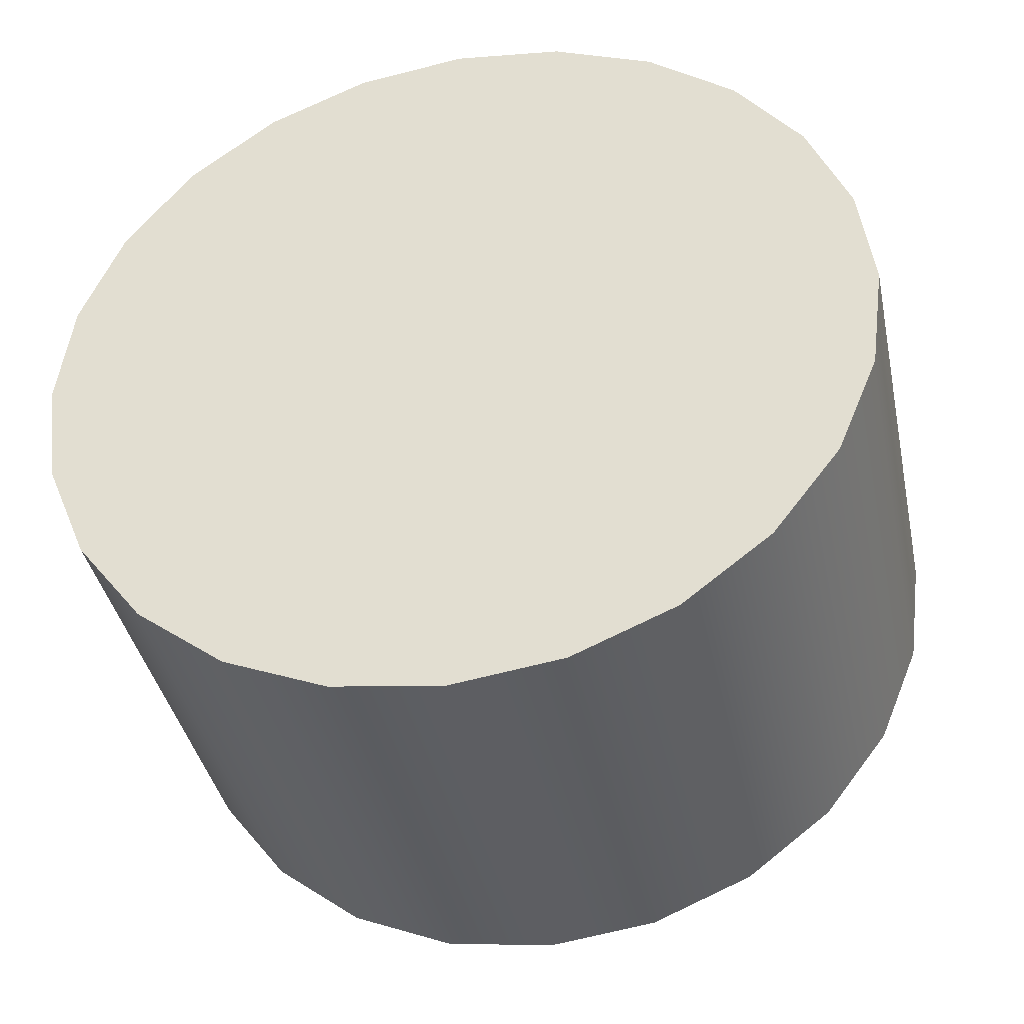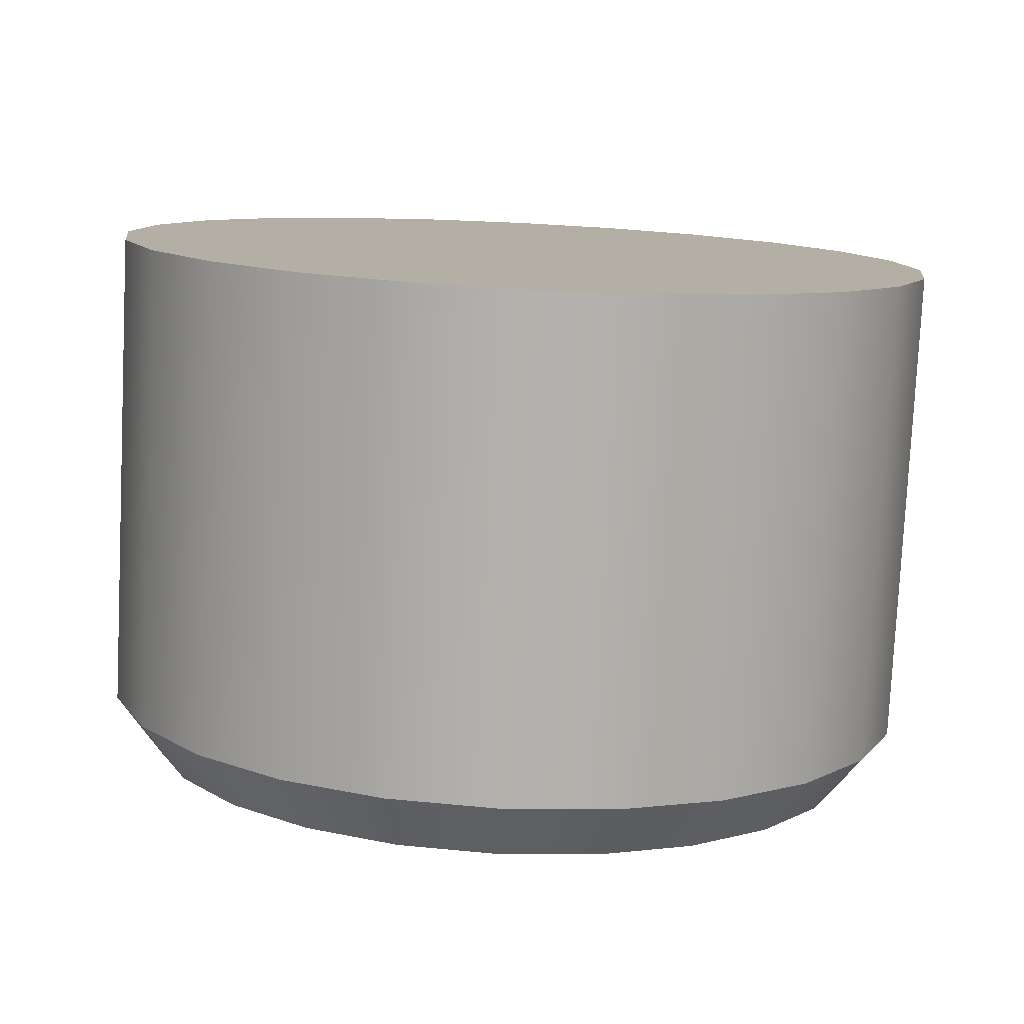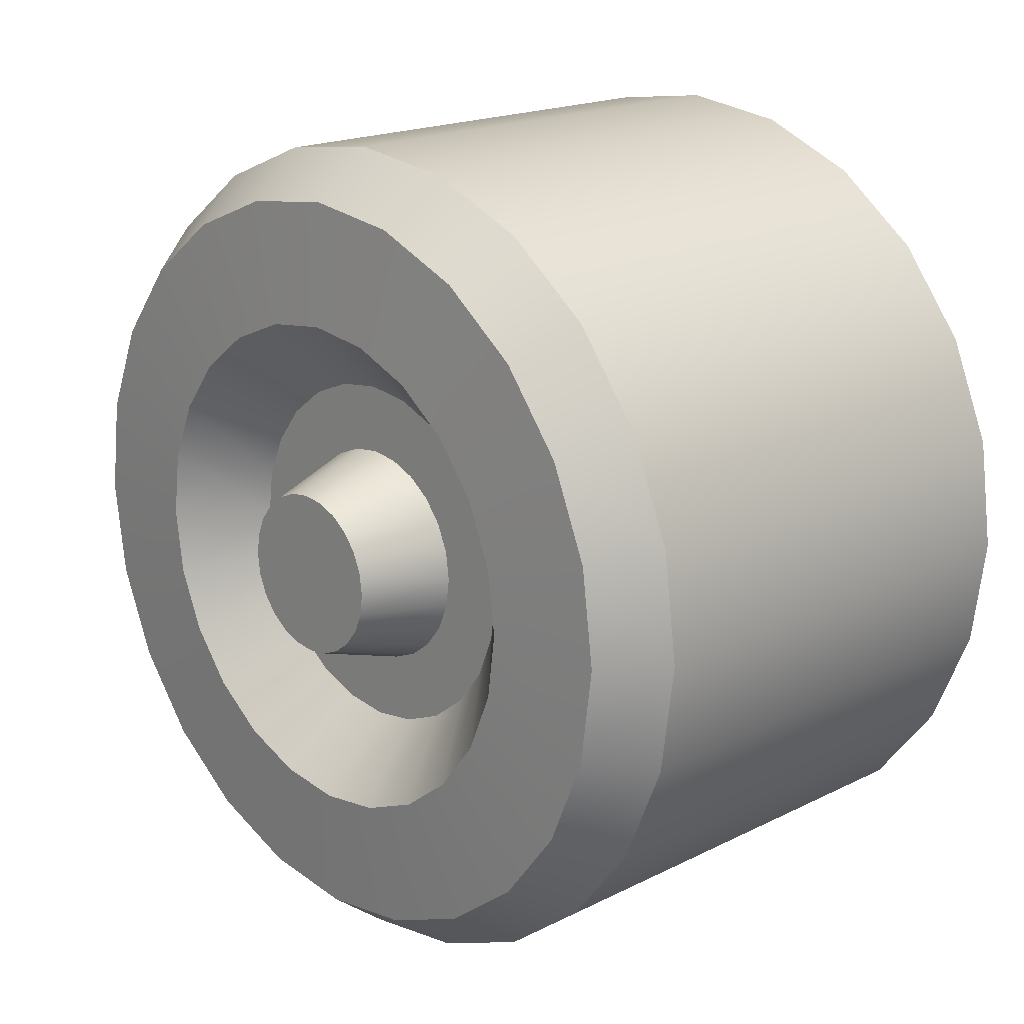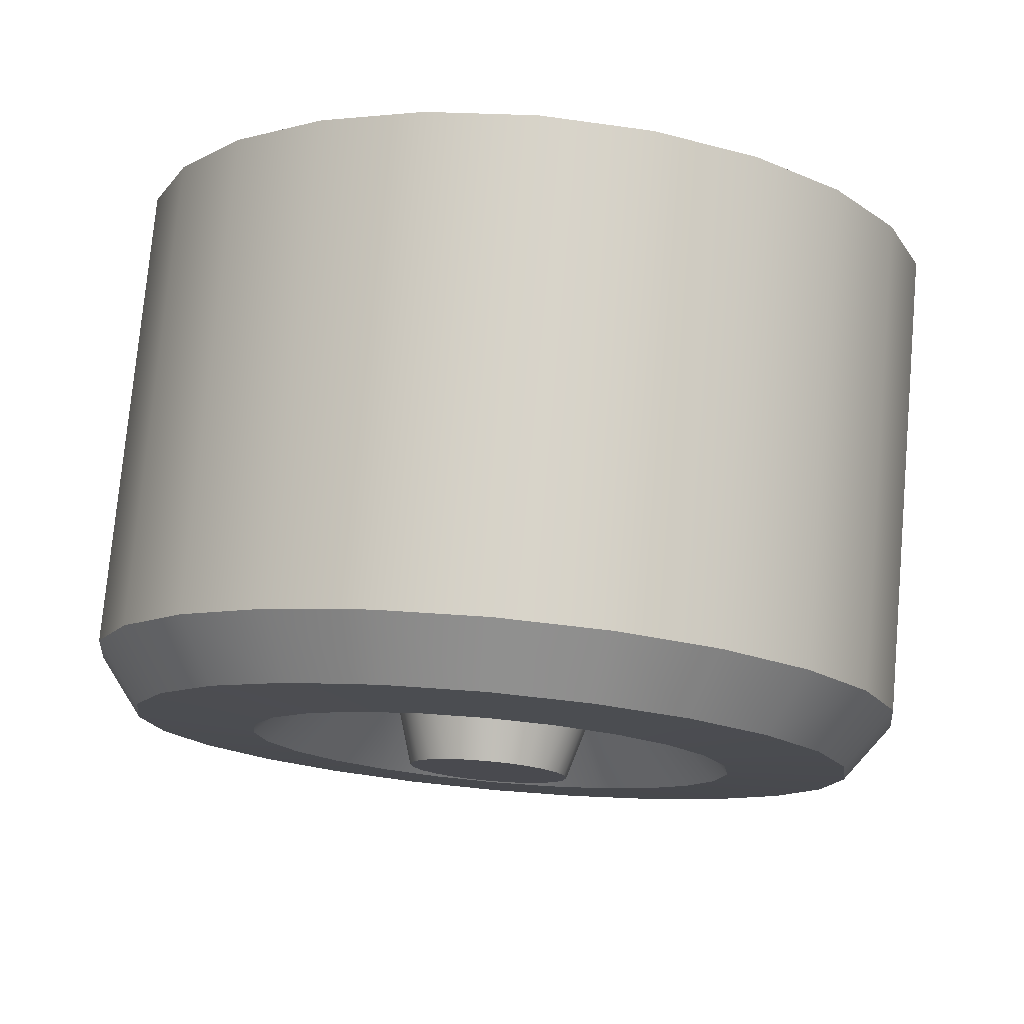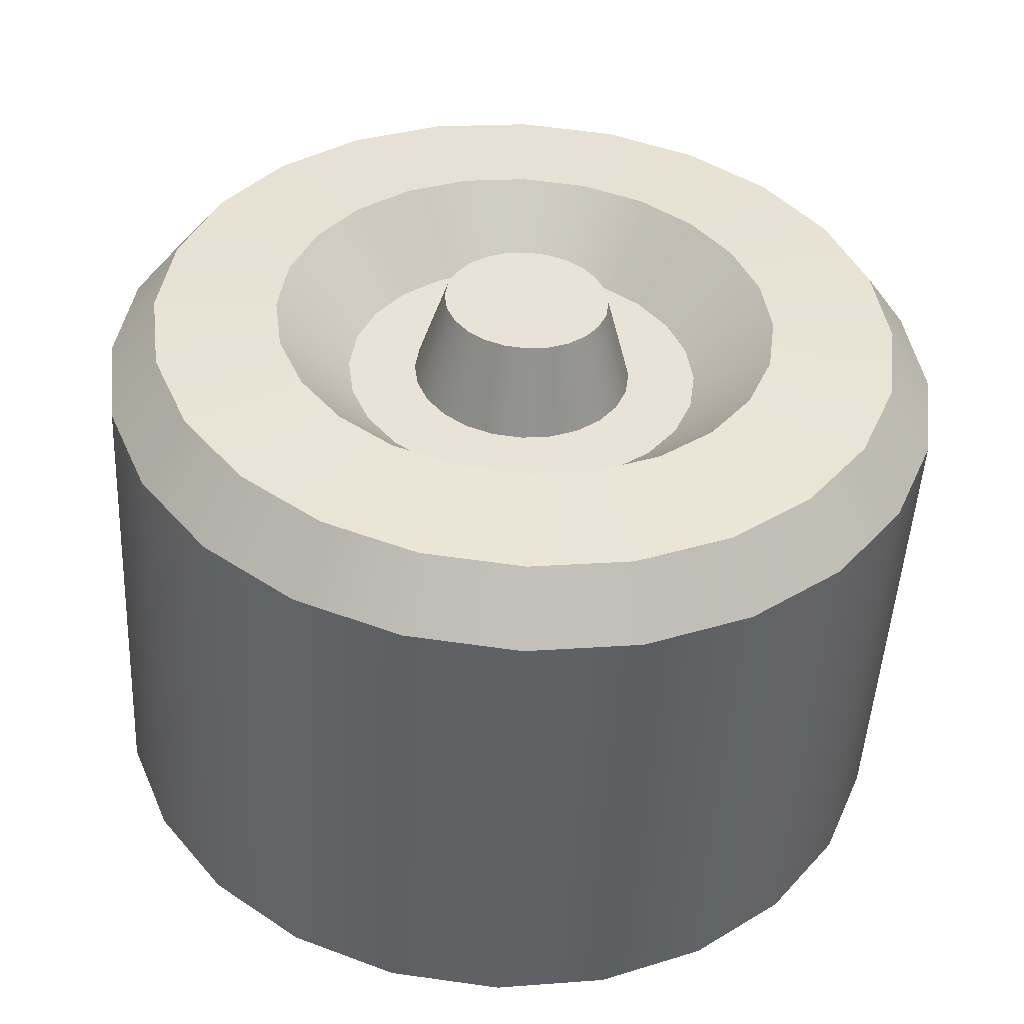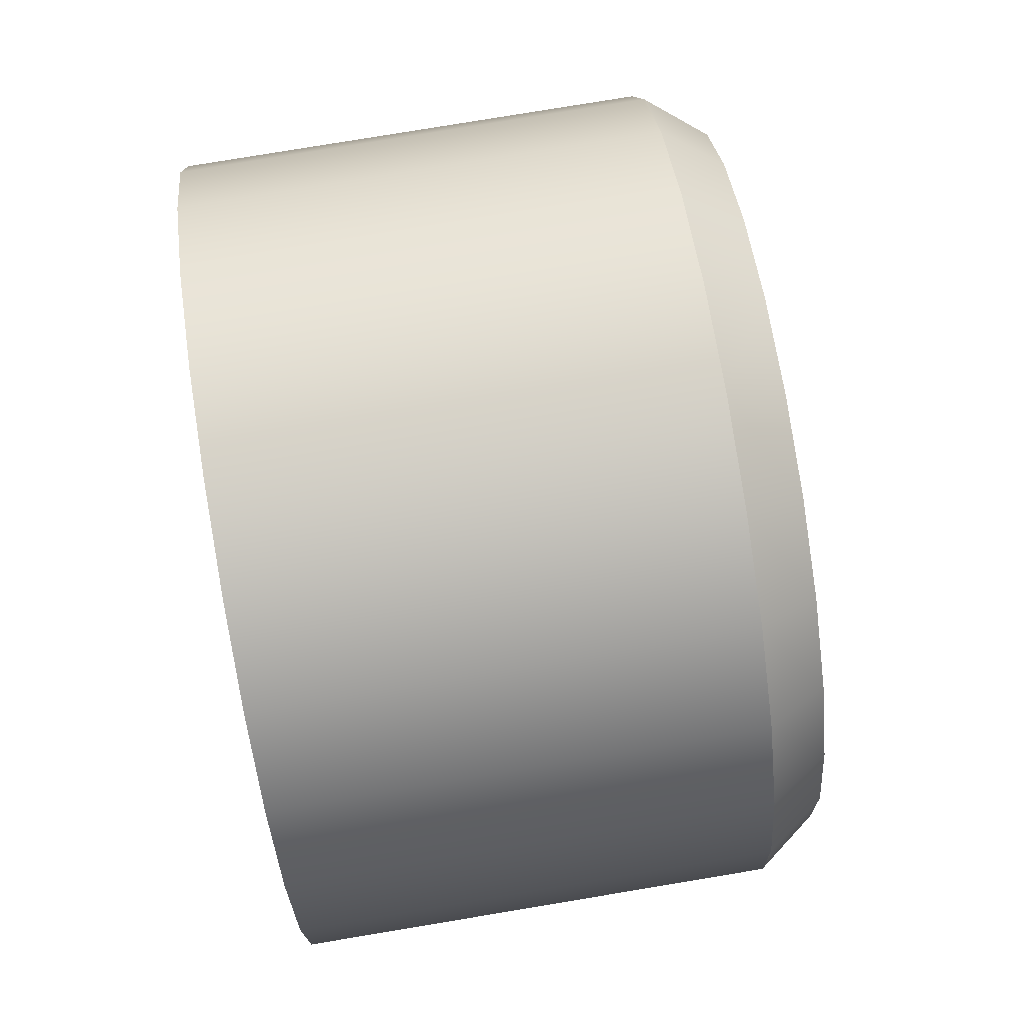
<metadata>
{"format":"obj","ext":"obj","renderer":"f3d","projection":"perspective","resolution":1024,"background":"white","views":[{"elev":-39.0,"azim":-78.2,"up":"+Z"},{"elev":-79.0,"azim":-92.8,"up":"+Y"},{"elev":18.6,"azim":136.3,"up":"+Y"},{"elev":76.5,"azim":95.1,"up":"+Y"},{"elev":-49.3,"azim":87.0,"up":"+Y"},{"elev":79.5,"azim":-9.4,"up":"+Z"}]}
</metadata>
<code>
g wheelWide
v 1.8 1.204 0.3225
v 1.6 1.352 0.3623
v 1.8 1.246 -8.223e-13
v 1.6 1.4 -6.576e-13
v 1.6 -4.512e-16 1.4
v 1.155e-12 -4.512e-16 1.4
v 1.6 0.3623 1.352
v 1.112e-12 0.3623 1.352
v 1.8 0.3225 -1.204
v 1.8 0.623 -1.079
v 1.6 0.3623 -1.352
v 1.6 0.7 -1.212
v 0 1.4 0
v 1.6 1.352 -0.3623
v -2.96e-13 1.352 -0.3623
v 1.6 0.9899 0.9899
v 8.158e-13 0.9899 0.9899
v 1.6 1.212 0.7
v 5.775e-13 1.212 0.7
v 1.6 -1.4 -6.576e-13
v 1.6 -1.352 -0.3623
v 0 -1.4 0
v -2.96e-13 -1.352 -0.3623
v 1.6 -0.9899 0.9899
v 8.158e-13 -0.9899 0.9899
v 1.6 -0.7 1.212
v 9.962e-13 -0.7 1.212
v 1.6 -1.212 0.7
v 1.6 -1.352 0.3623
v 5.775e-13 -1.212 0.7
v 2.96e-13 -1.352 0.3623
v -1.112e-12 -0.3623 -1.352
v 1.6 -0.3623 -1.352
v -1.155e-12 0 -1.4
v 1.6 0 -1.4
v 1.6 0.7 1.212
v 9.962e-13 0.7 1.212
v -8.158e-13 -0.9899 -0.9899
v 1.6 -0.9899 -0.9899
v -9.962e-13 -0.7 -1.212
v 1.6 -0.7 -1.212
v -1.112e-12 0.3623 -1.352
v -9.962e-13 0.7 -1.212
v -8.158e-13 0.9899 -0.9899
v 1.6 0.9899 -0.9899
v 1.6 -0.3623 1.352
v 1.112e-12 -0.3623 1.352
v 1.8 -0.3225 1.204
v 1.8 -4.512e-16 1.246
v 1.8 1.079 -0.623
v 1.6 1.212 -0.7
v 1.8 0.8811 -0.8811
v 1.8 1.079 0.623
v 1.6 -1.212 -0.7
v -5.775e-13 -1.212 -0.7
v -5.775e-13 1.212 -0.7
v 1.8 -1.204 -0.3225
v 1.8 -1.079 -0.623
v 1.8 -0.8811 -0.8811
v 1.8 -0.623 -1.079
v 1.8 -1.246 -8.223e-13
v 1.8 -1.079 0.623
v 1.8 -1.204 0.3225
v 2.96e-13 1.352 0.3623
v 1.8 0.3225 1.204
v 1.8 -0.623 1.079
v 1.8 -0.8811 0.8811
v 1.8 0.623 1.079
v 1.8 0.8811 0.8811
v 1.8 -0.3225 -1.204
v 1.8 -2.256e-16 -1.246
v 1.8 1.204 -0.3225
v 1.818 0.5921 -0.5921
v 1.818 0.7251 -0.4186
v 1.818 0.8088 -0.2167
v 1.818 0.8373 -8.234e-13
v 1.818 0.8088 0.2167
v 1.818 0.7251 0.4186
v 1.818 0.5921 0.5921
v 1.818 0.4186 0.7251
v 1.818 0.2167 0.8088
v 1.818 -4.512e-16 0.8373
v 1.818 -0.2167 0.8088
v 1.818 -0.4186 0.7251
v 1.818 -0.5921 0.5921
v 1.818 -0.7251 0.4186
v 1.818 -0.8088 0.2167
v 1.818 -0.8373 -8.234e-13
v 1.818 -0.8088 -0.2167
v 1.818 -0.7251 -0.4186
v 1.818 -0.5921 -0.5921
v 1.818 -0.4186 -0.7251
v 1.818 -0.2167 -0.8088
v 1.818 -1.805e-15 -0.8373
v 1.818 0.2167 -0.8088
v 1.818 0.4186 -0.7251
v 1.582 -0.1532 -0.5719
v 1.582 -0.296 -0.5127
v 1.582 0.1532 -0.5719
v 1.582 0.296 -0.5127
v 1.582 -1.354e-15 -0.5921
v 1.582 -0.4186 0.4186
v 1.582 -0.296 0.5127
v 1.582 0.5127 -0.296
v 1.582 0.5719 -0.1532
v 1.582 -0.1532 0.5719
v 1.582 -4.512e-16 0.5921
v 1.582 0.5127 0.296
v 1.582 0.4186 0.4186
v 1.582 0.296 0.5127
v 1.582 -0.5127 -0.296
v 1.582 -0.5719 -0.1532
v 1.582 0.1532 0.5719
v 1.582 -0.5921 -6.294e-13
v 1.582 -0.5719 0.1532
v 1.582 -0.5127 0.296
v 1.582 -0.4186 -0.4186
v 1.582 0.5921 -6.294e-13
v 1.582 0.5719 0.1532
v 1.582 0.4186 -0.4186
v 1.582 -9.024e-16 -0.3666
v 1.582 0.09488 -0.3541
v 1.582 0.1833 -0.3175
v 1.582 0.2592 -0.2592
v 1.582 0.3175 -0.1833
v 1.582 0.3541 -0.09488
v 1.582 0.3666 -6.287e-13
v 1.582 0.3541 0.09488
v 1.582 0.3175 0.1833
v 1.582 0.2592 0.2592
v 1.582 0.1833 0.3175
v 1.582 0.09488 0.3541
v 1.582 -9.024e-16 0.3666
v 1.582 -0.09488 0.3541
v 1.582 -0.1833 0.3175
v 1.582 -0.2592 0.2592
v 1.582 -0.3175 0.1833
v 1.582 -0.3541 0.09488
v 1.582 -0.3666 -6.287e-13
v 1.582 -0.3541 -0.09488
v 1.582 -0.3175 -0.1833
v 1.582 -0.2592 -0.2592
v 1.582 -0.1833 -0.3175
v 1.582 -0.09488 -0.3541
v 1.882 -7.566e-12 -0.2749
v 1.882 -0.07116 -0.2656
v 1.882 0.07116 -0.2656
v 1.882 0.1375 -0.2381
v 1.882 -0.1375 -0.2381
v 1.882 0.1944 -0.1944
v 1.882 -0.1944 -0.1944
v 1.882 0.2381 -0.1375
v 1.882 -0.2381 -0.1375
v 1.882 0.2656 -0.07116
v 1.882 -0.2656 -0.07116
v 1.882 0.2749 -7.363e-12
v 1.882 -0.2749 -7.363e-12
v 1.882 0.2656 0.07116
v 1.882 -0.2656 0.07116
v 1.882 0.2381 0.1375
v 1.882 -0.2381 0.1375
v 1.882 0.1944 0.1944
v 1.882 -0.1944 0.1944
v 1.882 0.1375 0.2381
v 1.882 -0.1375 0.2381
v 1.882 0.07116 0.2656
v 1.882 -0.07116 0.2656
v 1.882 -7.566e-12 0.2749
f 2 1 3
f 3 4 2
f 6 5 7
f 7 8 6
f 10 9 11
f 11 12 10
f 13 4 14
f 14 15 13
f 17 16 18
f 18 19 17
f 21 20 22
f 22 23 21
f 25 24 26
f 26 27 25
f 29 28 30
f 30 31 29
f 33 32 34
f 34 35 33
f 8 7 36
f 36 37 8
f 39 38 40
f 40 41 39
f 35 34 42
f 42 11 35
f 20 29 31
f 31 22 20
f 12 43 44
f 44 45 12
f 47 46 5
f 5 6 47
f 28 24 25
f 25 30 28
f 27 26 46
f 46 47 27
f 5 46 48
f 48 49 5
f 51 50 52
f 52 45 51
f 37 36 16
f 16 17 37
f 18 53 1
f 1 2 18
f 39 54 55
f 55 38 39
f 15 14 51
f 51 56 15
f 58 57 21
f 21 54 58
f 59 39 41
f 41 60 59
f 54 21 23
f 23 55 54
f 57 61 20
f 20 21 57
f 56 51 45
f 45 44 56
f 63 62 28
f 28 29 63
f 19 18 2
f 2 64 19
f 5 49 65
f 65 7 5
f 41 40 32
f 32 33 41
f 46 26 66
f 66 48 46
f 11 42 43
f 43 12 11
f 26 24 67
f 67 66 26
f 36 68 69
f 69 16 36
f 60 41 33
f 33 70 60
f 62 67 24
f 24 28 62
f 59 58 54
f 54 39 59
f 64 2 4
f 4 13 64
f 61 63 29
f 29 20 61
f 42 34 32
f 32 40 42
f 40 43 42
f 40 38 43
f 38 44 43
f 38 55 44
f 55 56 44
f 55 23 56
f 23 15 56
f 23 22 15
f 22 13 15
f 22 31 13
f 31 64 13
f 31 30 64
f 30 19 64
f 30 25 19
f 25 17 19
f 25 27 17
f 27 37 17
f 27 47 37
f 47 8 37
f 47 6 8
f 16 69 53
f 53 18 16
f 70 33 35
f 35 71 70
f 4 3 72
f 72 14 4
f 7 65 68
f 68 36 7
f 9 71 35
f 35 11 9
f 14 72 50
f 50 51 14
f 52 10 12
f 12 45 52
f 73 52 50
f 50 74 73
f 74 50 72
f 72 75 74
f 75 72 3
f 3 76 75
f 77 76 3
f 3 1 77
f 78 77 1
f 1 53 78
f 79 78 53
f 53 69 79
f 80 79 69
f 69 68 80
f 81 80 68
f 68 65 81
f 82 81 65
f 65 49 82
f 48 83 82
f 82 49 48
f 66 84 83
f 83 48 66
f 67 85 84
f 84 66 67
f 62 86 85
f 85 67 62
f 63 87 86
f 86 62 63
f 61 88 87
f 87 63 61
f 61 57 89
f 89 88 61
f 57 58 90
f 90 89 57
f 58 59 91
f 91 90 58
f 59 60 92
f 92 91 59
f 60 70 93
f 93 92 60
f 70 71 94
f 94 93 70
f 94 71 9
f 9 95 94
f 95 9 10
f 10 96 95
f 96 10 52
f 52 73 96
f 92 93 97
f 97 98 92
f 99 95 96
f 96 100 99
f 93 94 101
f 101 97 93
f 101 94 95
f 95 99 101
f 85 102 103
f 103 84 85
f 104 74 75
f 75 105 104
f 83 106 107
f 107 82 83
f 84 103 106
f 106 83 84
f 109 108 78
f 78 79 109
f 110 109 79
f 79 80 110
f 89 90 111
f 111 112 89
f 107 113 81
f 81 82 107
f 87 88 114
f 114 115 87
f 88 89 112
f 112 114 88
f 87 115 116
f 116 86 87
f 90 91 117
f 117 111 90
f 113 110 80
f 80 81 113
f 105 75 76
f 76 118 105
f 118 76 77
f 77 119 118
f 97 101 99
f 99 100 97
f 100 98 97
f 100 120 98
f 120 117 98
f 120 121 117
f 120 122 121
f 120 104 122
f 104 123 122
f 104 124 123
f 104 105 124
f 105 125 124
f 105 126 125
f 105 118 126
f 118 127 126
f 118 119 127
f 119 128 127
f 119 129 128
f 119 108 129
f 108 130 129
f 108 131 130
f 108 109 131
f 109 132 131
f 109 133 132
f 133 109 102
f 134 133 102
f 135 134 102
f 135 102 116
f 136 135 116
f 137 136 116
f 137 116 115
f 138 137 115
f 139 138 115
f 139 115 114
f 140 139 114
f 140 114 112
f 141 140 112
f 142 141 112
f 142 112 111
f 143 142 111
f 144 143 111
f 144 111 117
f 117 121 144
f 109 110 102
f 110 103 102
f 110 113 103
f 113 106 103
f 113 107 106
f 100 96 73
f 73 120 100
f 86 116 102
f 102 85 86
f 108 119 77
f 77 78 108
f 91 92 98
f 98 117 91
f 120 73 74
f 74 104 120
f 146 145 147
f 147 148 146
f 148 149 146
f 148 150 149
f 150 151 149
f 150 152 151
f 152 153 151
f 152 154 153
f 154 155 153
f 154 156 155
f 156 157 155
f 156 158 157
f 158 159 157
f 158 160 159
f 160 161 159
f 160 162 161
f 162 163 161
f 162 164 163
f 164 165 163
f 164 166 165
f 166 167 165
f 166 168 167
f 128 158 156
f 156 127 128
f 130 162 160
f 160 129 130
f 129 160 158
f 158 128 129
f 131 164 162
f 162 130 131
f 132 166 164
f 164 131 132
f 134 135 165
f 165 167 134
f 133 168 166
f 166 132 133
f 133 134 167
f 167 168 133
f 135 136 163
f 163 165 135
f 161 163 136
f 136 137 161
f 159 161 137
f 137 138 159
f 157 159 138
f 138 139 157
f 155 157 139
f 139 140 155
f 153 155 140
f 140 141 153
f 151 142 143
f 143 149 151
f 146 144 121
f 121 145 146
f 149 143 144
f 144 146 149
f 151 153 141
f 141 142 151
f 126 154 152
f 152 125 126
f 150 148 123
f 123 124 150
f 148 147 122
f 122 123 148
f 147 145 121
f 121 122 147
f 125 152 150
f 150 124 125
f 127 156 154
f 154 126 127

</code>
